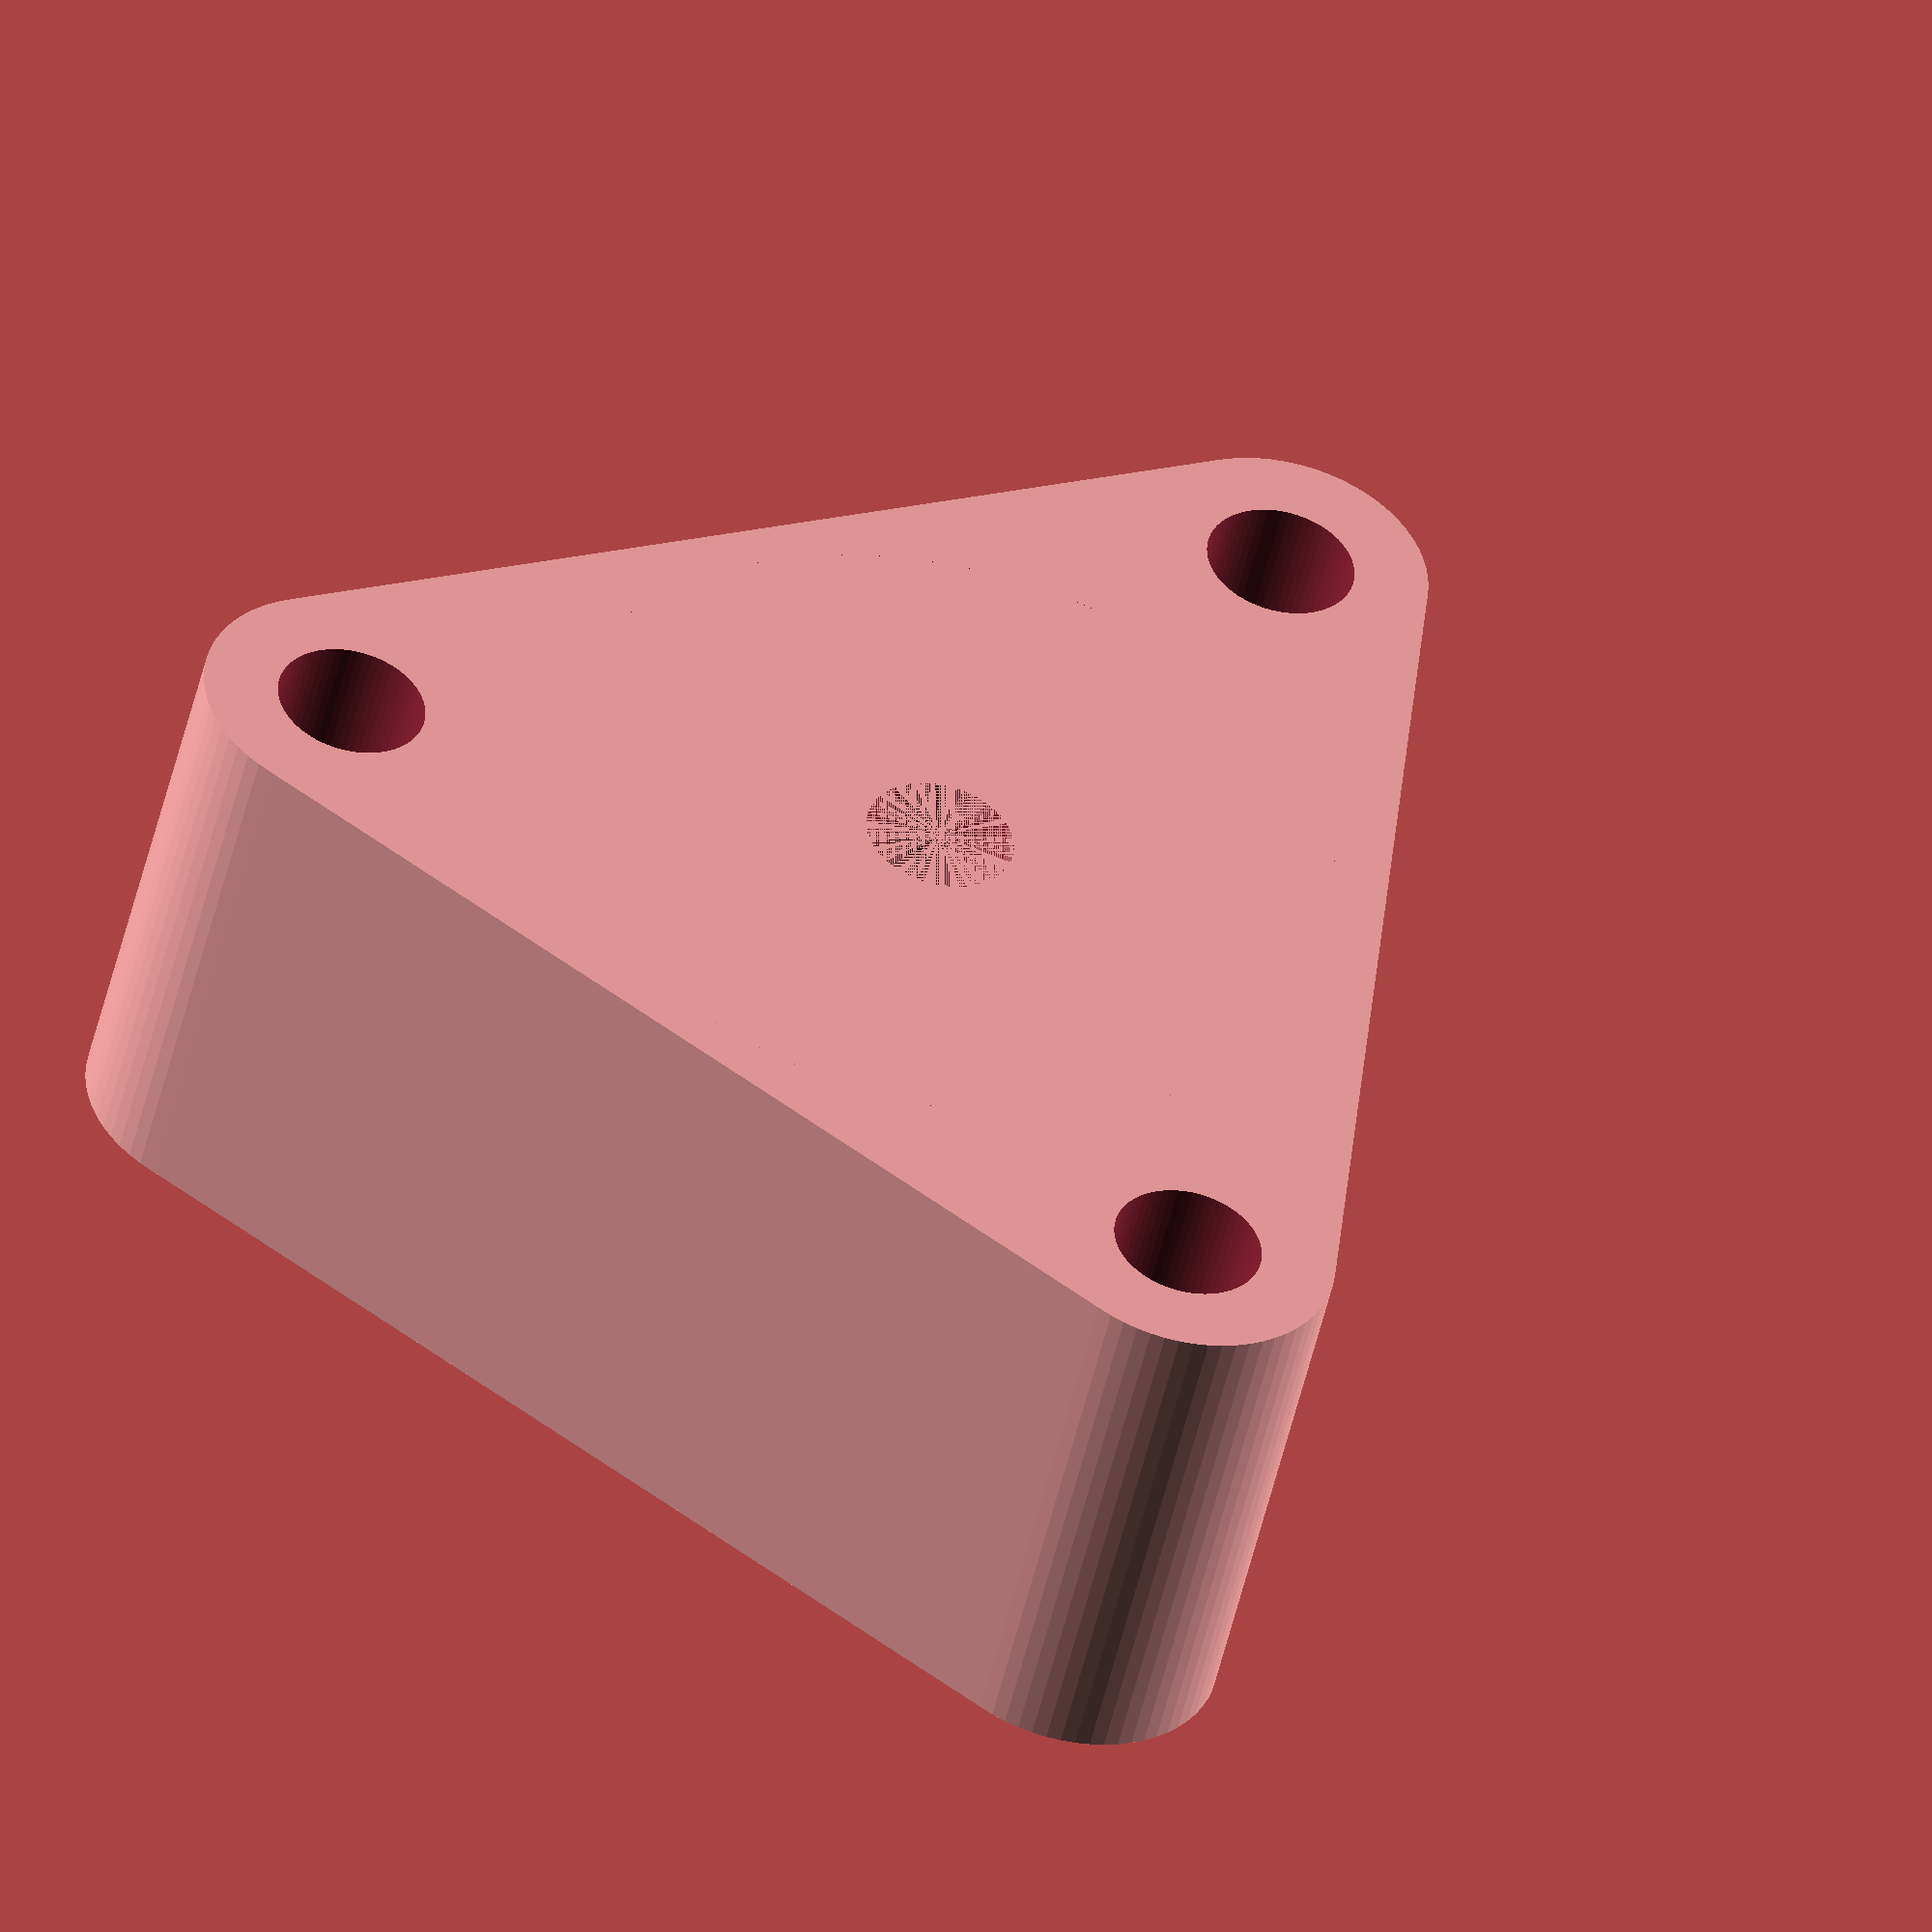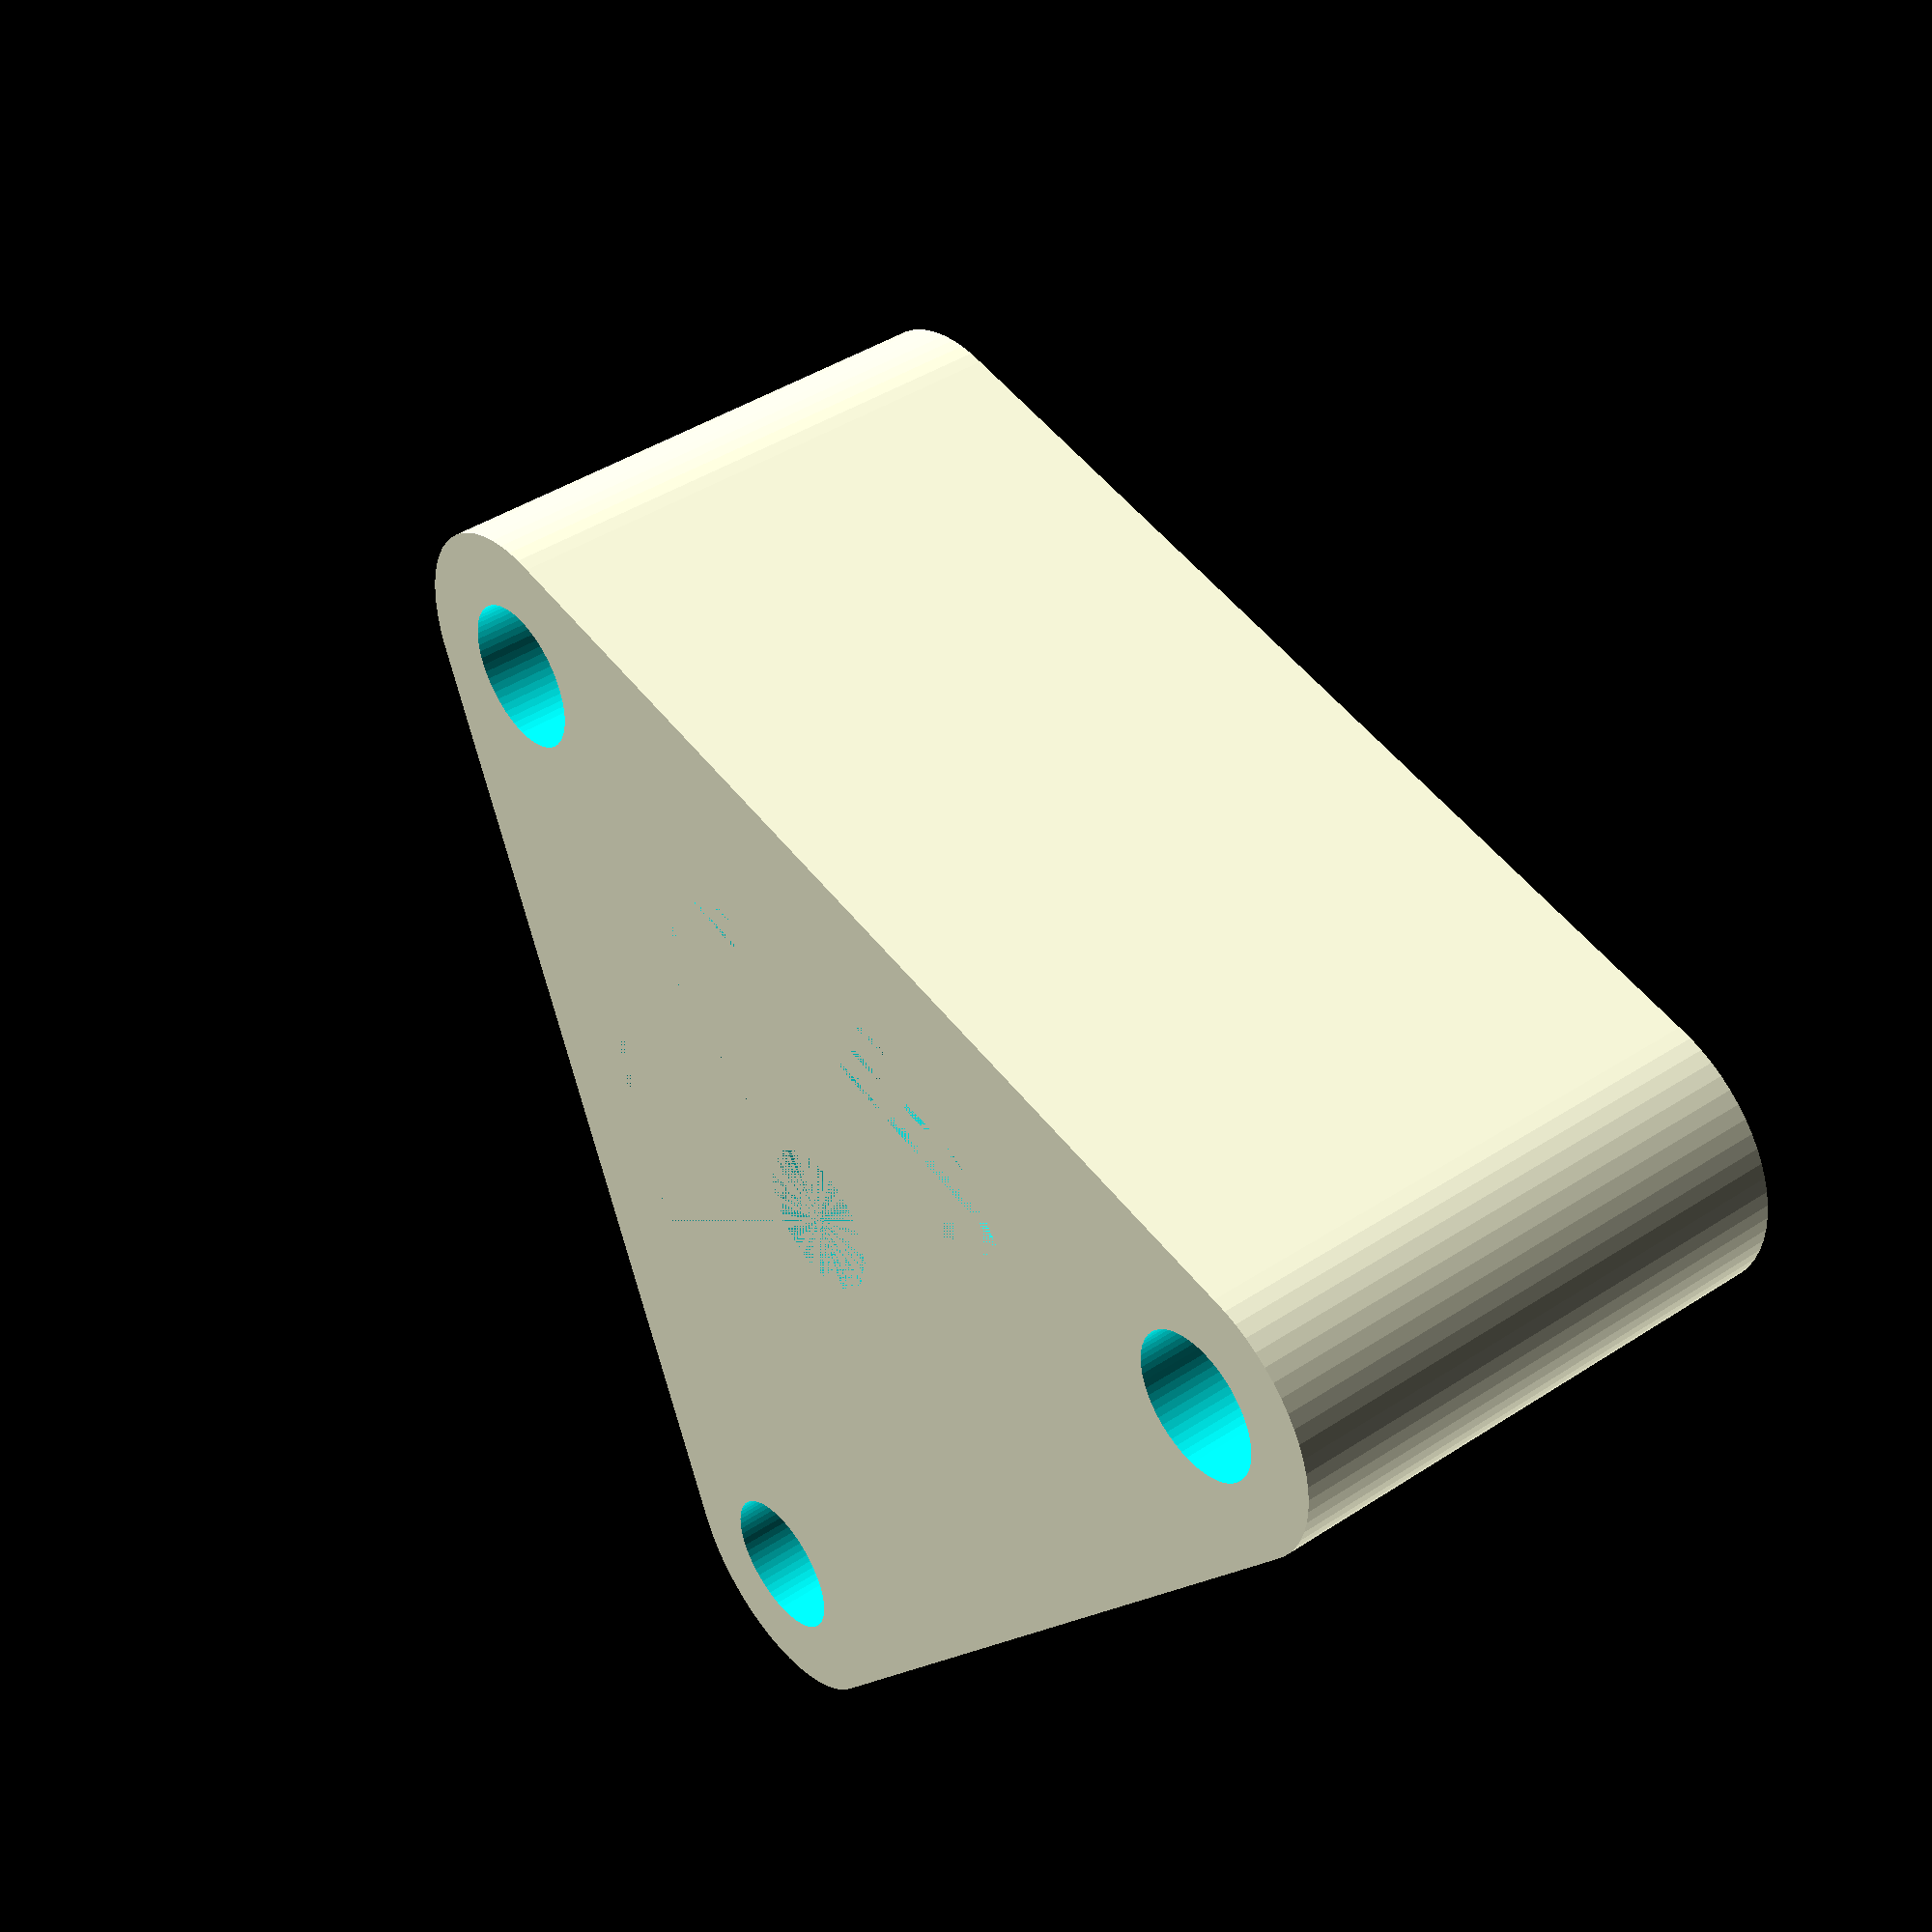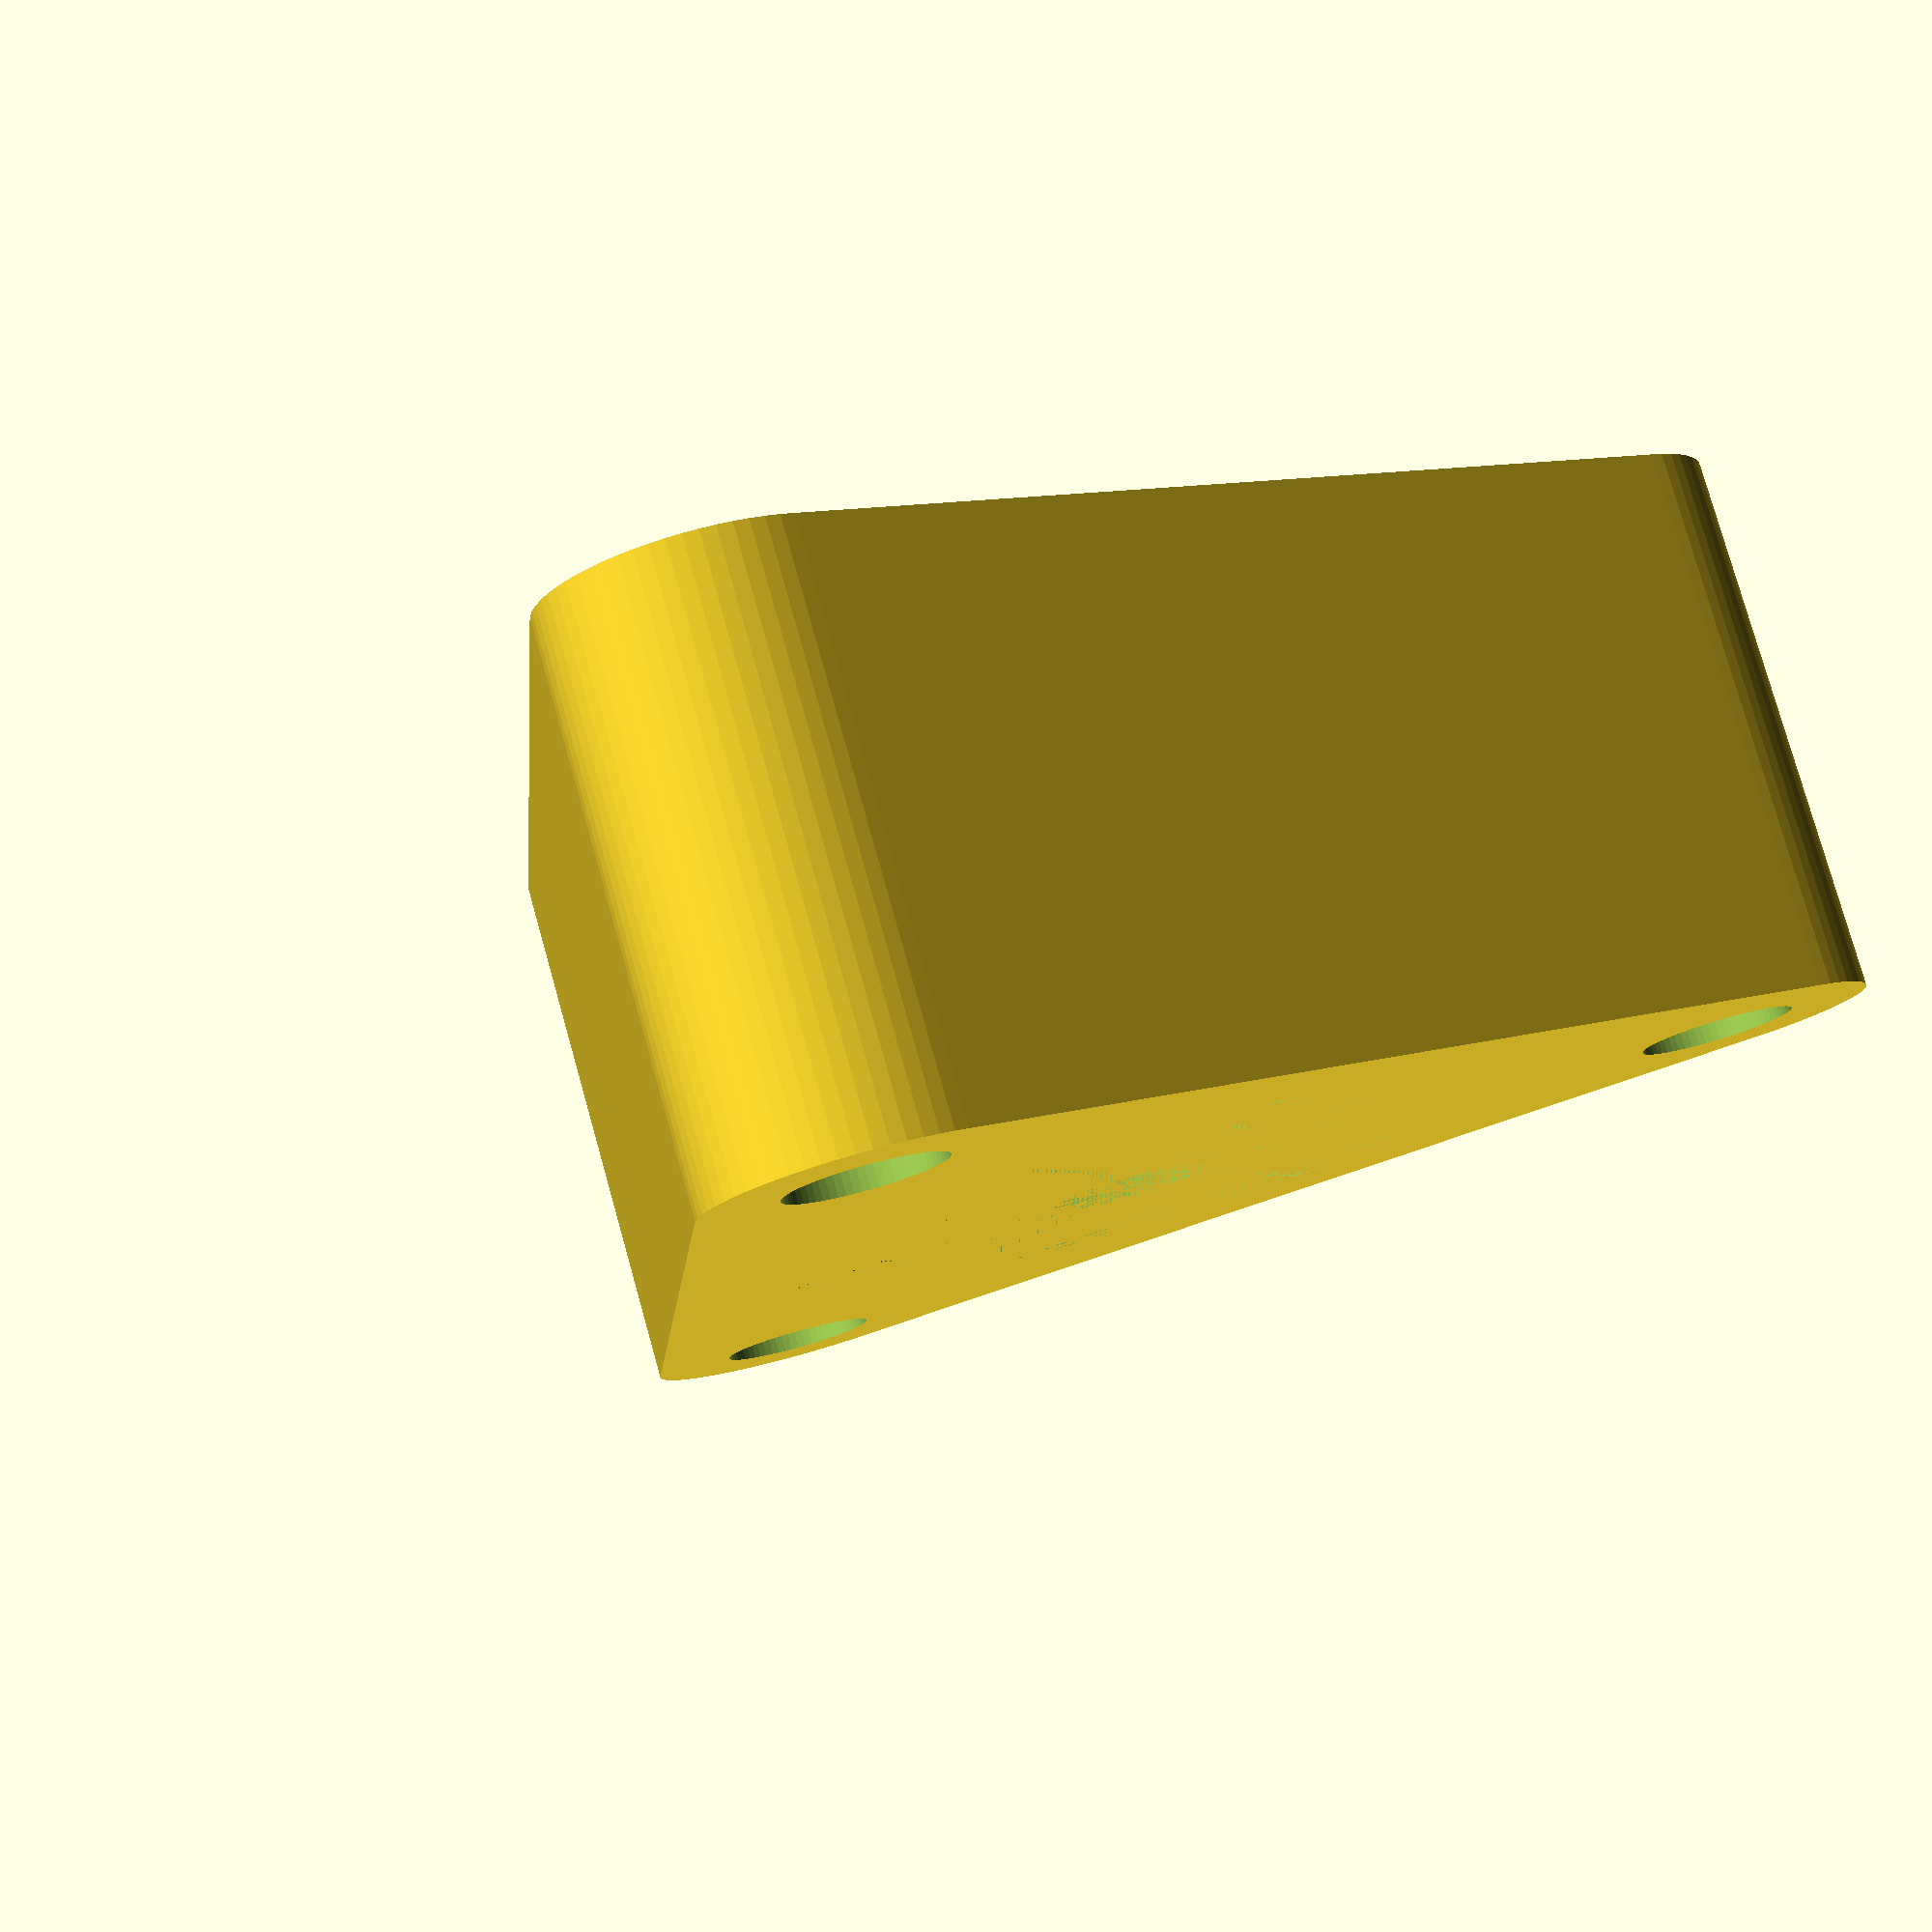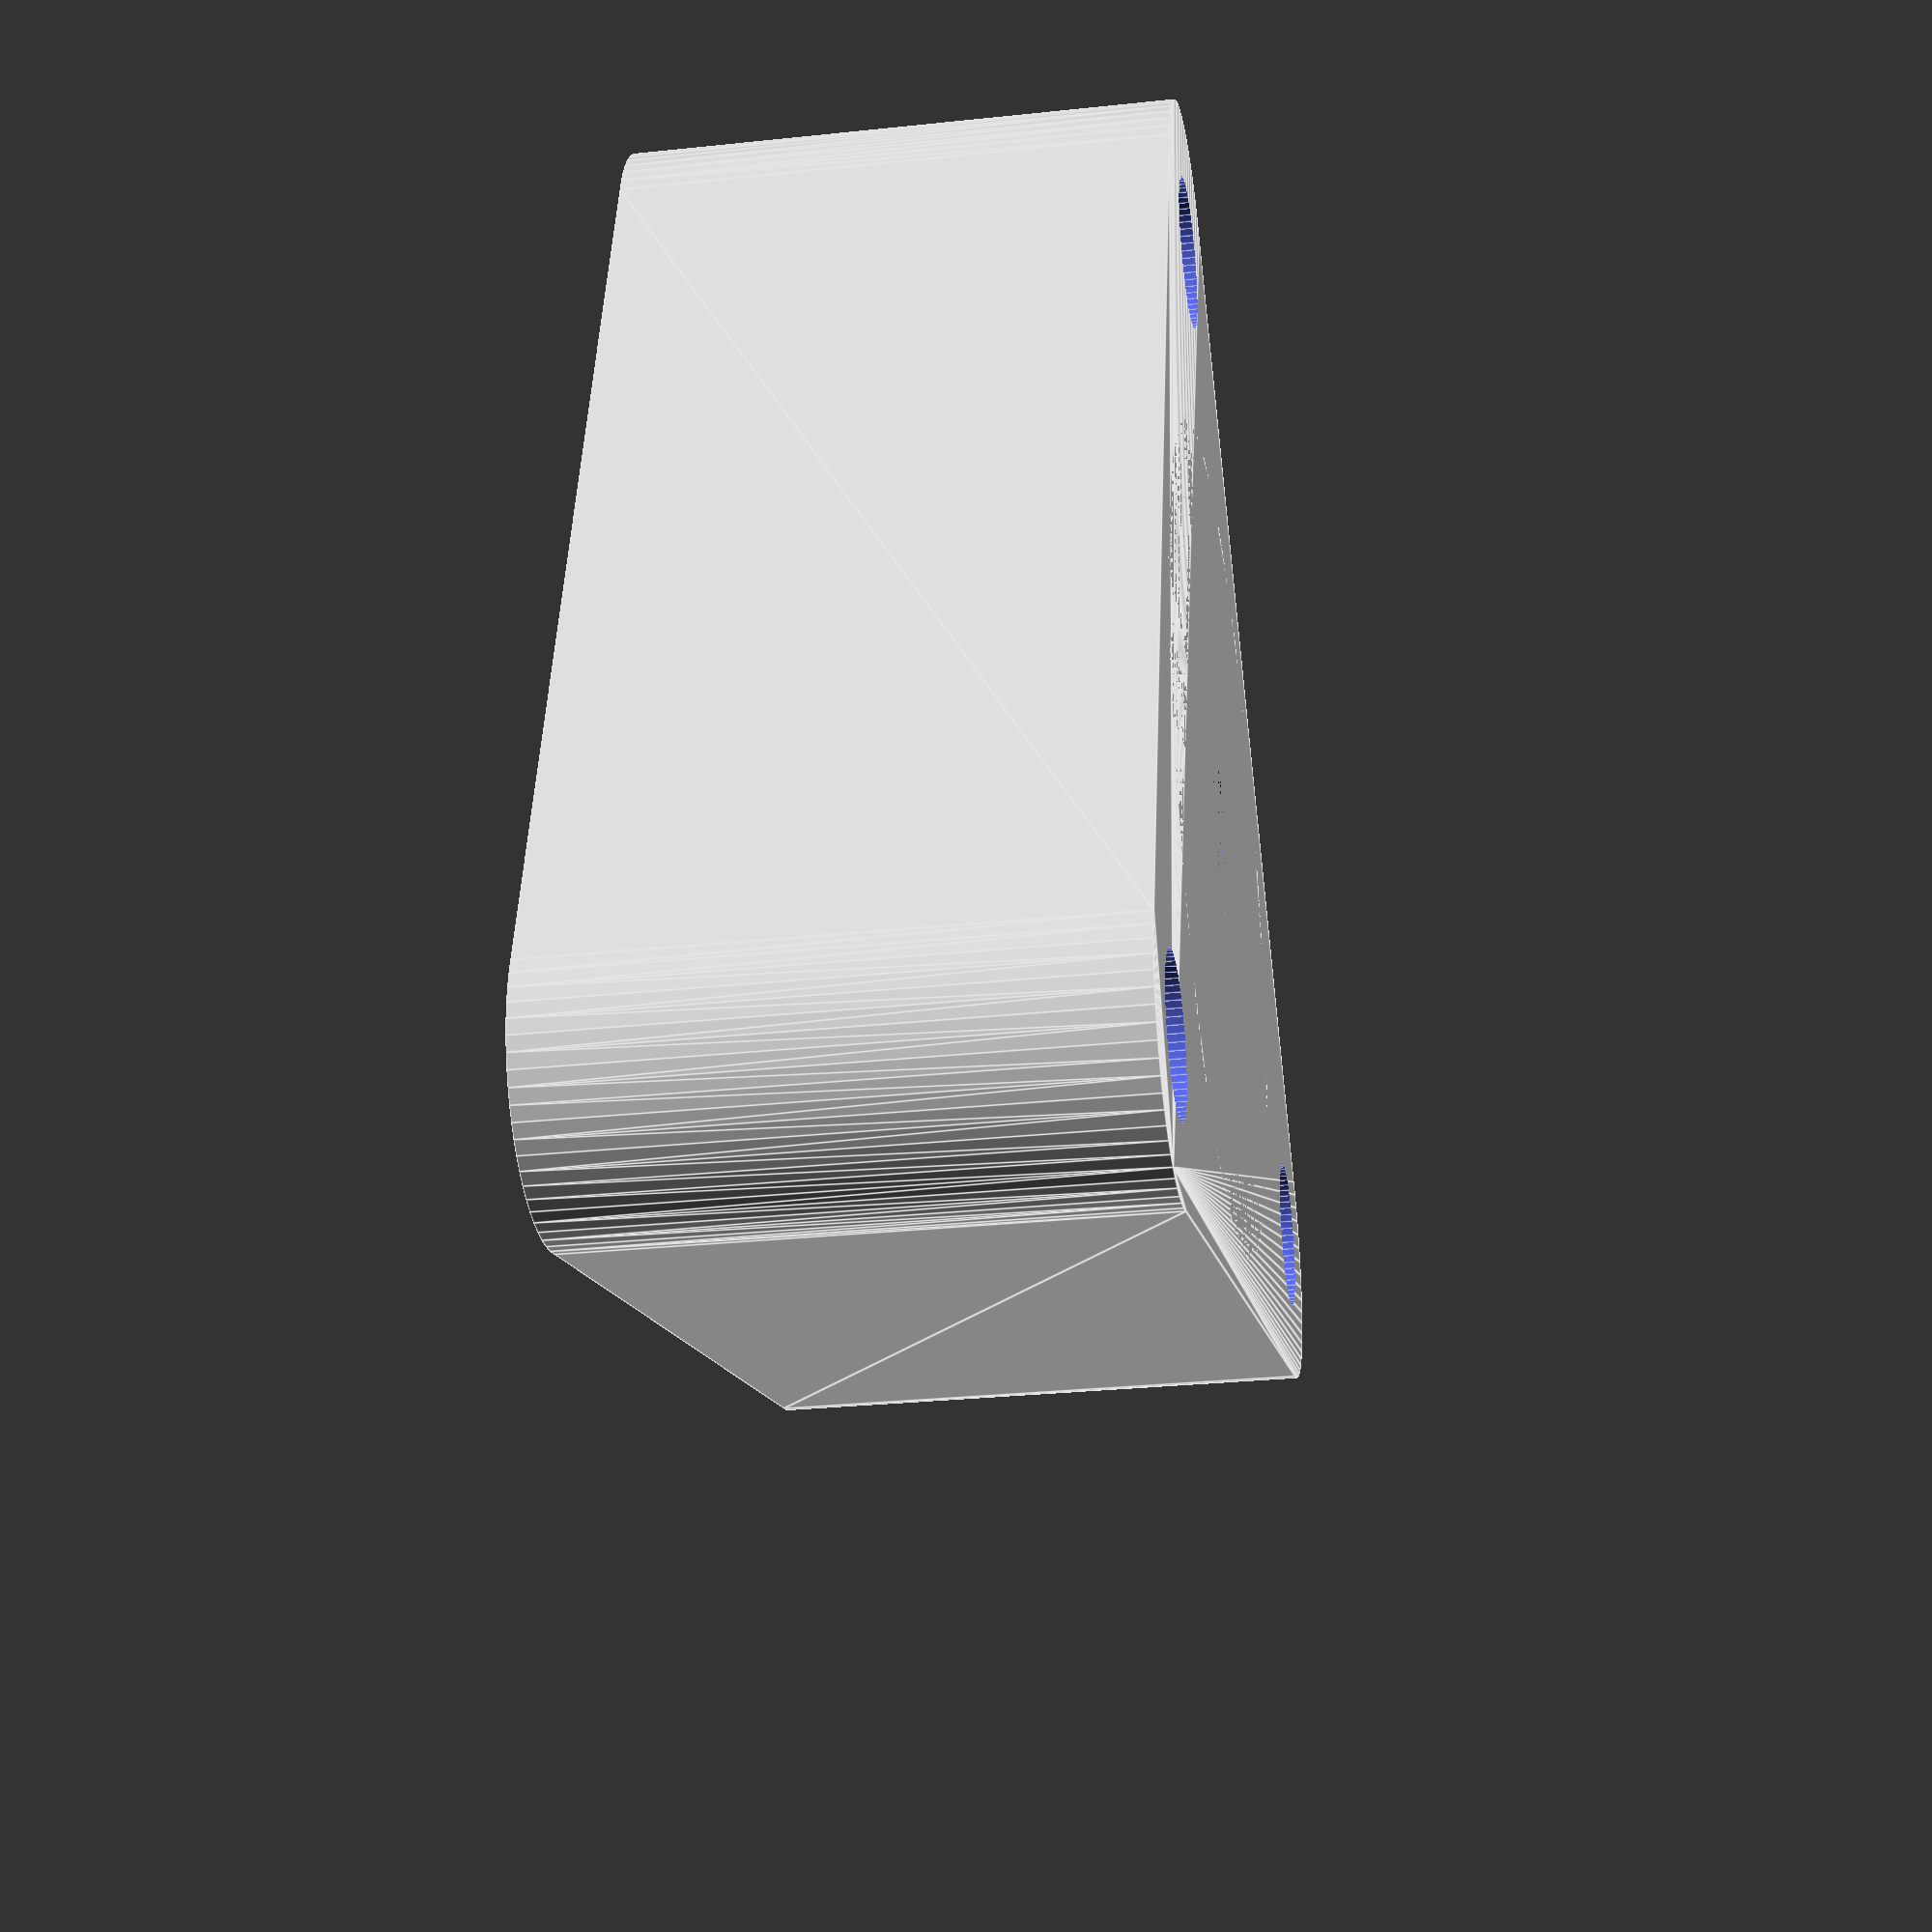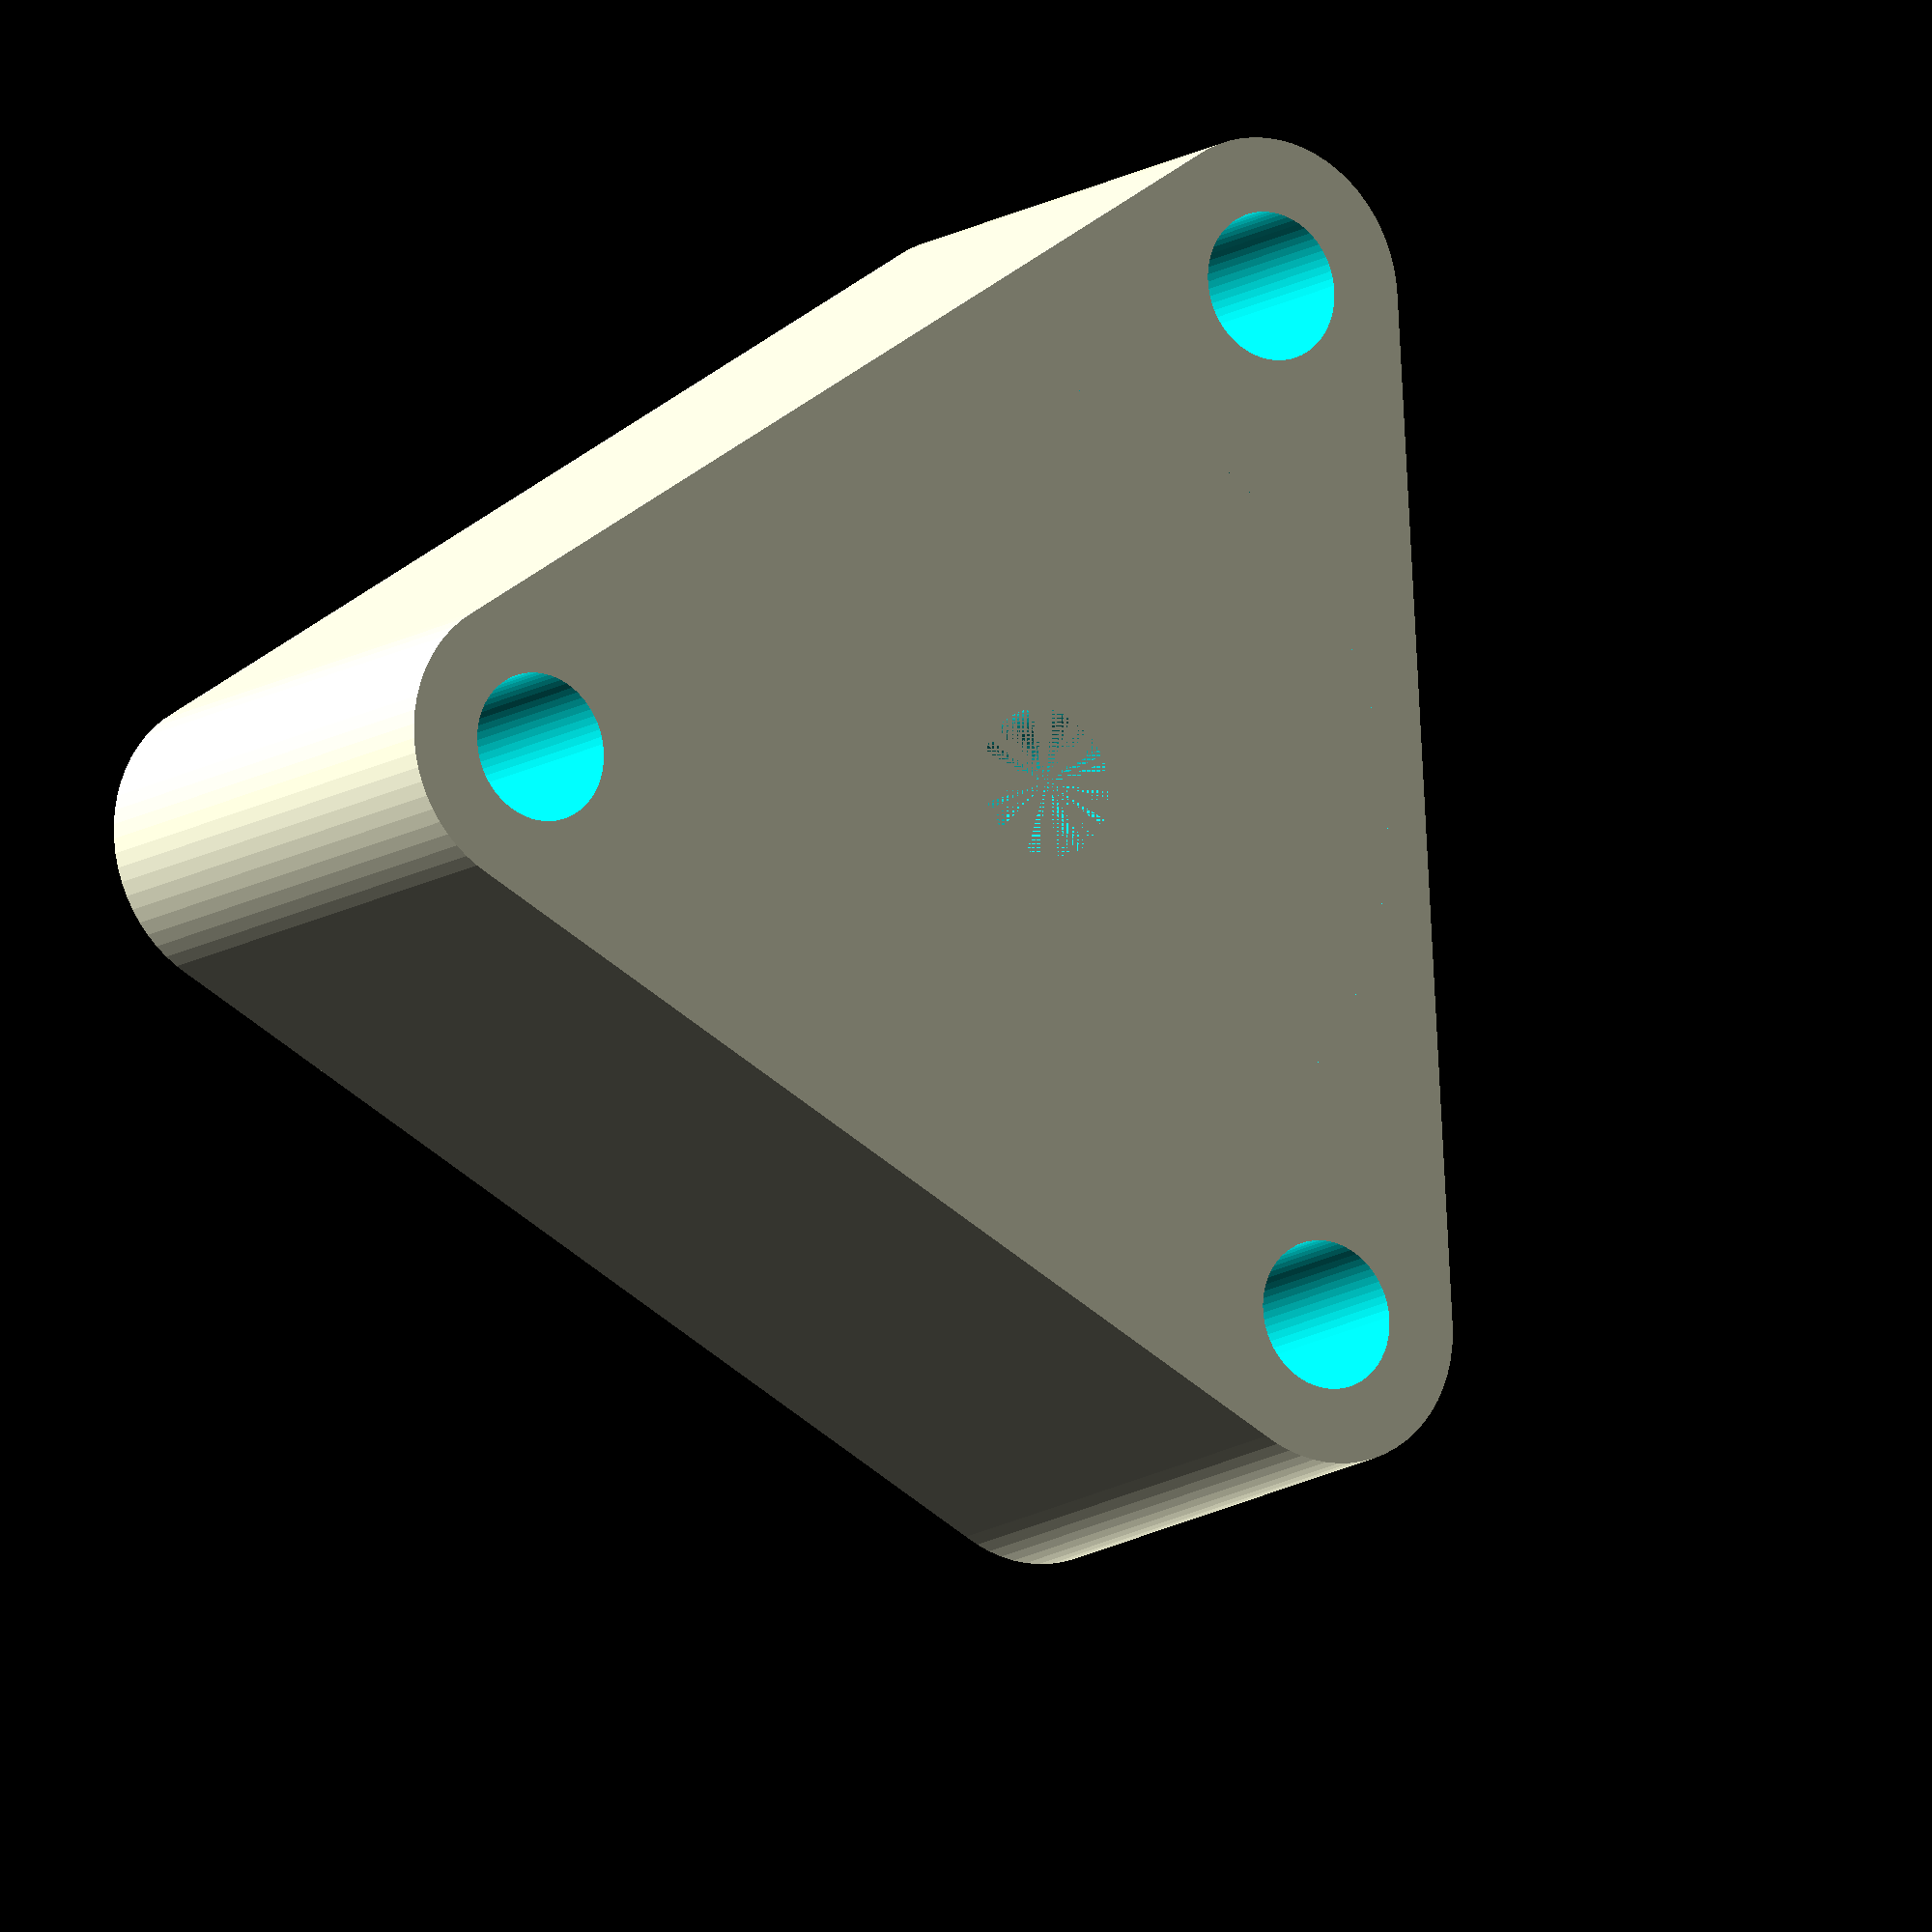
<openscad>
$inch = 25.4;

$top = 1;

module bolt_chassis(height) {
    difference() {
        //cylinder(d=2*$inch, h=height, $fn=64);
        hull() {
            for (nub = [0:2]) {
                rotate(nub*120, [0,0,1]) {
                    translate([2*$inch / 2, 0,0]) {
                        cylinder(d=0.5*$inch, h=height, $fn=64);
                    }
                }
            }            
        }
        cylinder(d=1.35*$inch, h=height, $fn=64);
        for (bolthole = [0:2]) {
            rotate(bolthole*120, [0,0,1]) {
                translate([2*$inch / 2, 0,-1]) {
                    cylinder(d=1/4*$inch, h=height+2, $fn=64);
                }
            }
        }
    }
}

module top_body() {
    difference() {
        translate([0,0,0]) {
            cylinder(d=1.35*$inch, h=23, $fn=64);
        }
        translate([0,0,15]) {
            cylinder(d=1.125*$inch, h=8, $fn=64);
        }
        // hex head
        translate([0,0,8]) {
            cylinder(d=13, h=8, $fn=6);
        }
        // ease the edges of the hex hole
        translate([0,0,11.5]) {
            cylinder(d1=10, d2=17, h=5, $fn=6);
        }
        // bolt thru hole
        translate([0,0,-1]) {
            cylinder(d=(1/4*$inch), h=31, $fn=64);
        }
    }
}

module bottom_body() {
    difference() {
        translate([0,0,0]) {
            cylinder(d=1.35*$inch, h=11, $fn=64);
        }
        translate([0,0,3]) {
            cylinder(d=1.125*$inch, h=8, $fn=64);
        }
        // bottom thru hole for knife mount
        translate([0,0,-1]) {
            cylinder(d=22, h=13, $fn=64);
        }
    }
}

if ($top) {
    translate([25,0,0]) {
        union() {
            top_body();
            bolt_chassis(23);
        }
    }
} else {
    translate([25,0,0]) {
        union() {
            bottom_body();
            bolt_chassis(11);
        }
    }
}

/*
translate([0,0,30]) {
    cylinder(d=10, h=5, $fn=64);
}
translate([0,0,30]) {
    cylinder(d=10, h=10, $fn=6);
}
*/
</openscad>
<views>
elev=228.2 azim=54.8 roll=12.5 proj=o view=wireframe
elev=317.0 azim=218.2 roll=52.2 proj=p view=solid
elev=100.5 azim=305.3 roll=195.7 proj=p view=solid
elev=28.0 azim=165.2 roll=99.2 proj=p view=edges
elev=192.7 azim=303.6 roll=33.2 proj=o view=solid
</views>
